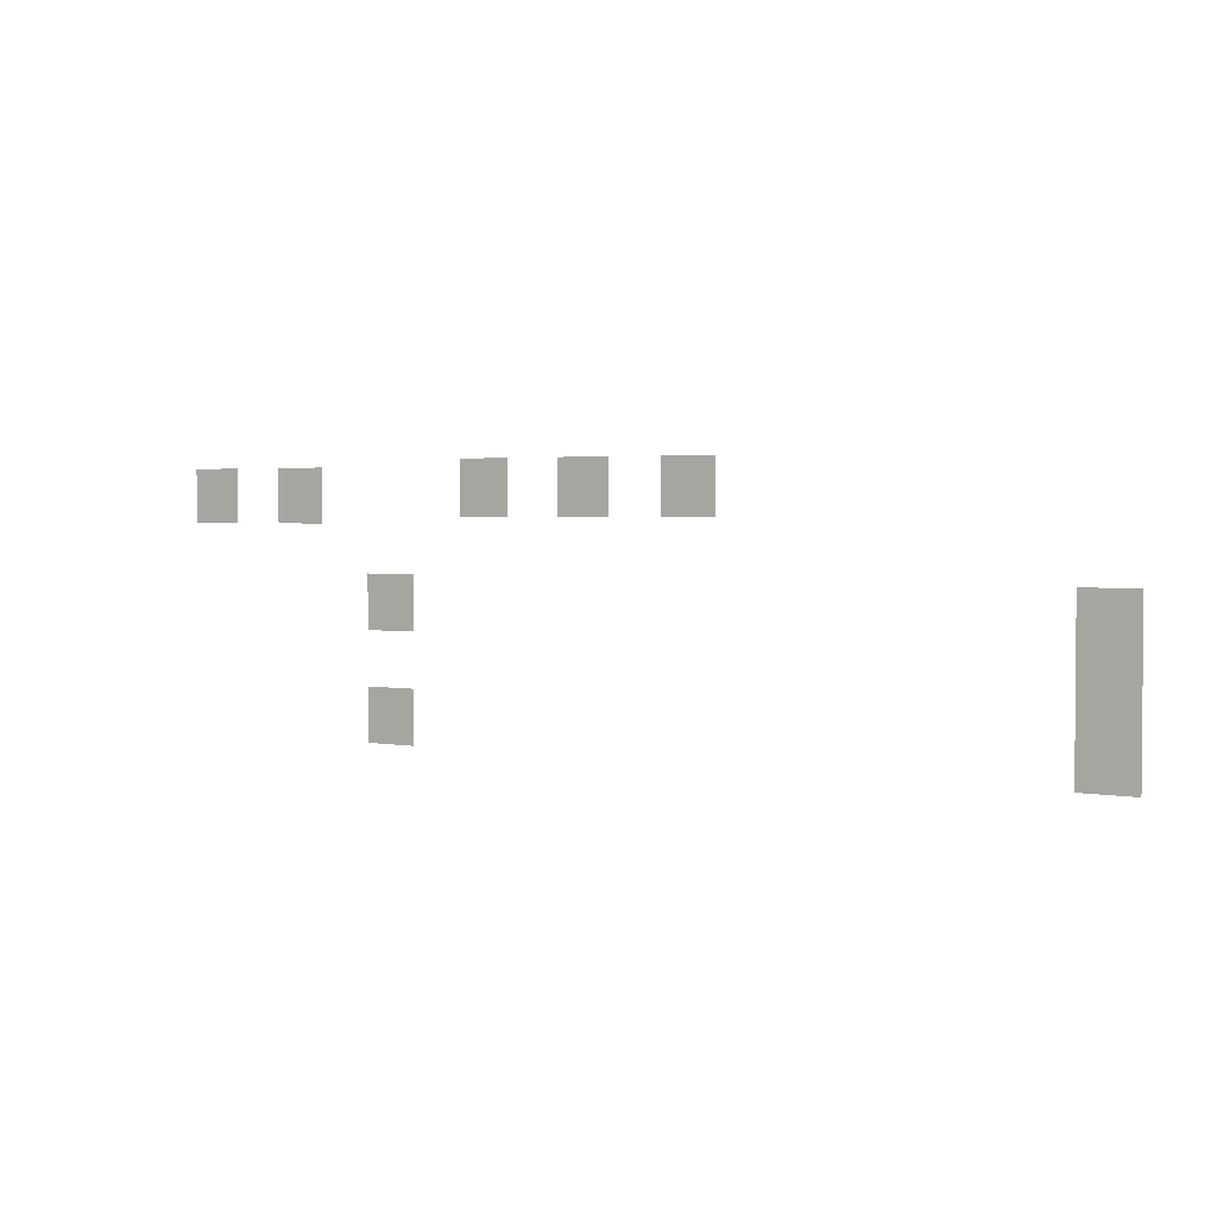
<metadata>
{"format":"obj","ext":"obj","renderer":"f3d","projection":"perspective","resolution":1024,"background":"white","views":[{"elev":2.6,"azim":-148.2,"up":"+Y"}]}
</metadata>
<code>
o 1rgb_Plane.005
v 288 164 0
v 288 196 0
v 256 196 0
v 256 164 0
v 416 164 0
v 416 196 0
v 384 196 0
v 384 164 0
v 352 164 0
v 352 196 0
v 320 196 0
v 320 164 0
v 545 160 0
v 545 192 0
v 513 192 0
v 513 160 0
v 608 160 0
v 608 192 0
v 576 192 0
v 576 160 0
v 64 100 0
v 64 132 0
v 32 132 0
v 32 100 0
v 64 68 0
v 64 100 0
v 32 100 0
v 32 68 0
v 64 36 0
v 64 68 0
v 32 68 0
v 32 36 0
v 480 100 0
v 480 132 0
v 448 132 0
v 448 100 0
v 480 36 0
v 480 68 0
v 448 68 0
v 448 36 0
f 1 3 4
f 5 7 8
f 9 11 12
f 13 15 16
f 17 19 20
f 21 23 24
f 25 27 28
f 29 31 32
f 33 35 36
f 37 39 40
f 1 2 3
f 5 6 7
f 9 10 11
f 13 14 15
f 17 18 19
f 21 22 23
f 25 26 27
f 29 30 31
f 33 34 35
f 37 38 39
o 2hsv_Plane.009
v 288 164 0
v 288 196 0
v 256 196 0
v 256 164 0
v 416 164 0
v 416 196 0
v 384 196 0
v 384 164 0
v 352 164 0
v 352 196 0
v 320 196 0
v 320 164 0
v 545 160 0
v 545 192 0
v 513 192 0
v 513 160 0
v 608 160 0
v 608 192 0
v 576 192 0
v 576 160 0
v 64 100 0
v 64 132 0
v 32 132 0
v 32 100 0
v 64 68 0
v 64 100 0
v 32 100 0
v 32 68 0
v 64 36 0
v 64 68 0
v 32 68 0
v 32 36 0
v 480 100 0
v 480 132 0
v 448 132 0
v 448 100 0
v 480 36 0
v 480 68 0
v 448 68 0
v 448 36 0
f 41 43 44
f 45 47 48
f 49 51 52
f 53 55 56
f 57 59 60
f 61 63 64
f 65 67 68
f 69 71 72
f 73 75 76
f 77 79 80
f 41 42 43
f 45 46 47
f 49 50 51
f 53 54 55
f 57 58 59
f 61 62 63
f 65 66 67
f 69 70 71
f 73 74 75
f 77 78 79
o 3hex_Plane.010
v 288 164 0
v 288 196 0
v 256 196 0
v 256 164 0
v 416 164 0
v 416 196 0
v 384 196 0
v 384 164 0
v 352 164 0
v 352 196 0
v 320 196 0
v 320 164 0
v 545 160 0
v 545 192 0
v 513 192 0
v 513 160 0
v 608 160 0
v 608 192 0
v 576 192 0
v 576 160 0
v 64 100 0
v 64 132 0
v 32 132 0
v 32 100 0
v 64 68 0
v 64 100 0
v 32 100 0
v 32 68 0
v 64 36 0
v 64 68 0
v 32 68 0
v 32 36 0
v 480 100 0
v 480 132 0
v 448 132 0
v 448 100 0
v 480 36 0
v 480 68 0
v 448 68 0
v 448 36 0
f 81 83 84
f 85 87 88
f 89 91 92
f 93 95 96
f 97 99 100
f 101 103 104
f 105 107 108
f 109 111 112
f 113 115 116
f 117 119 120
f 81 82 83
f 85 86 87
f 89 90 91
f 93 94 95
f 97 98 99
f 101 102 103
f 105 106 107
f 109 110 111
f 113 114 115
f 117 118 119

</code>
